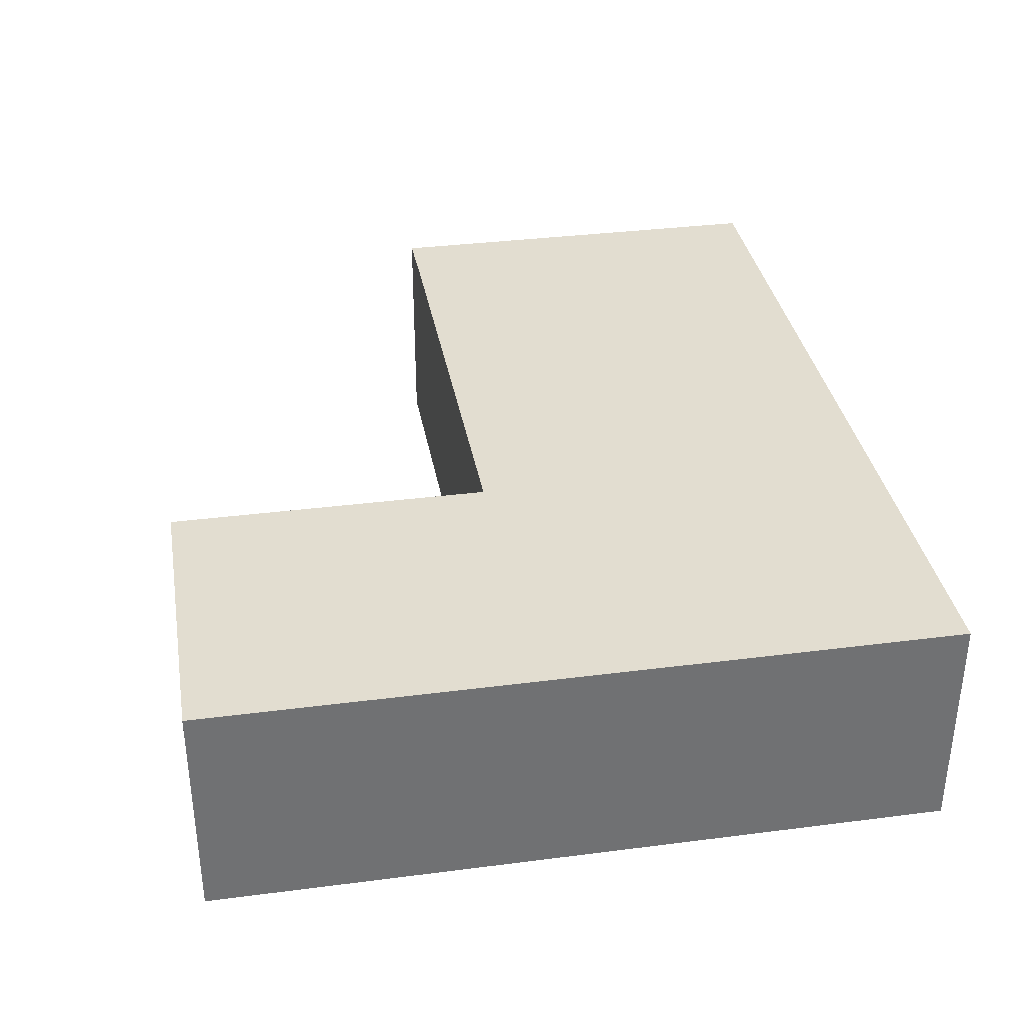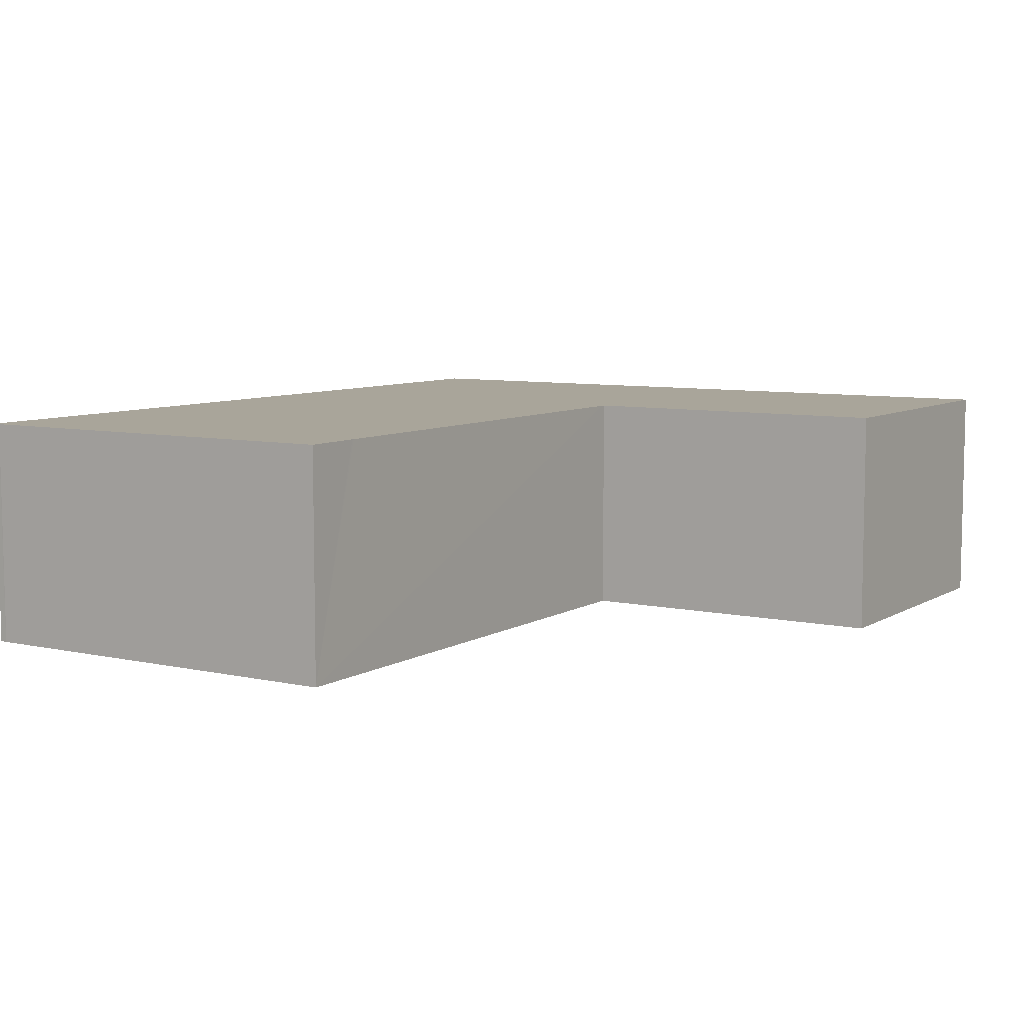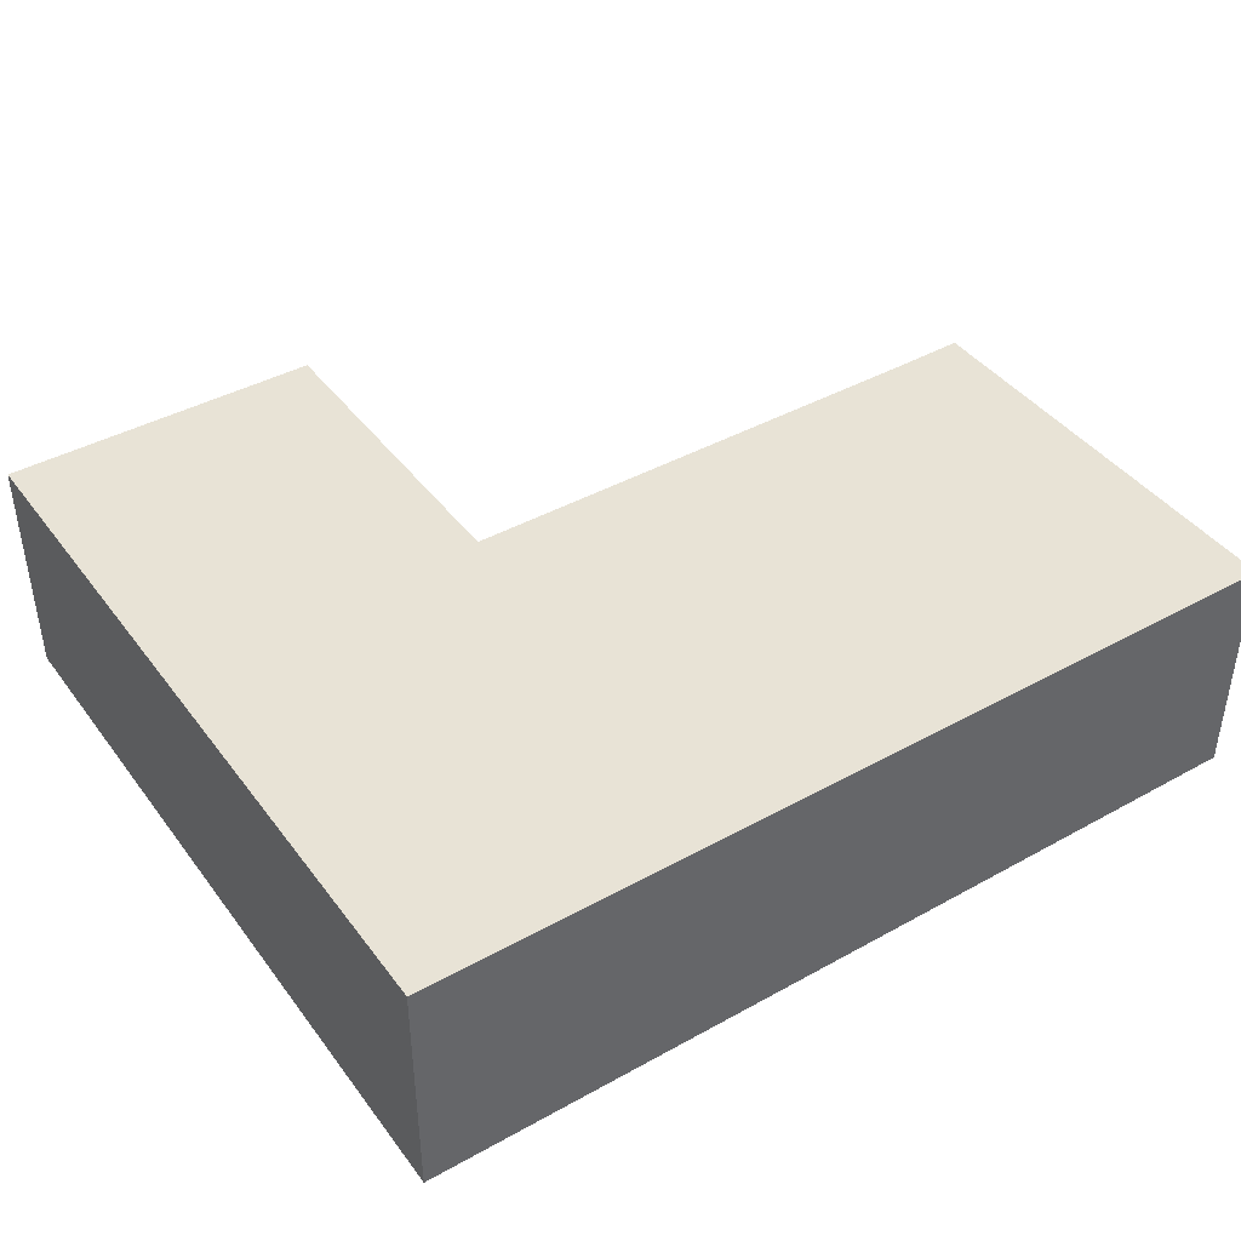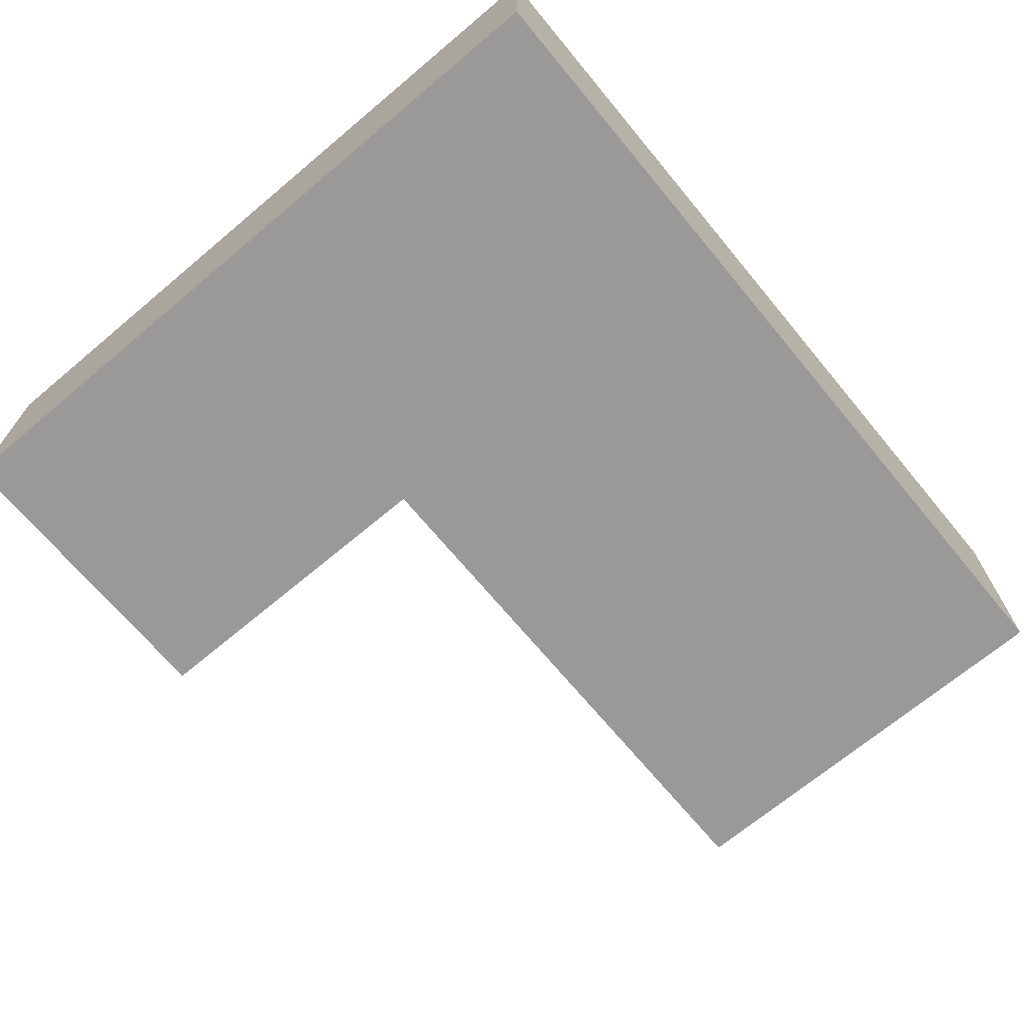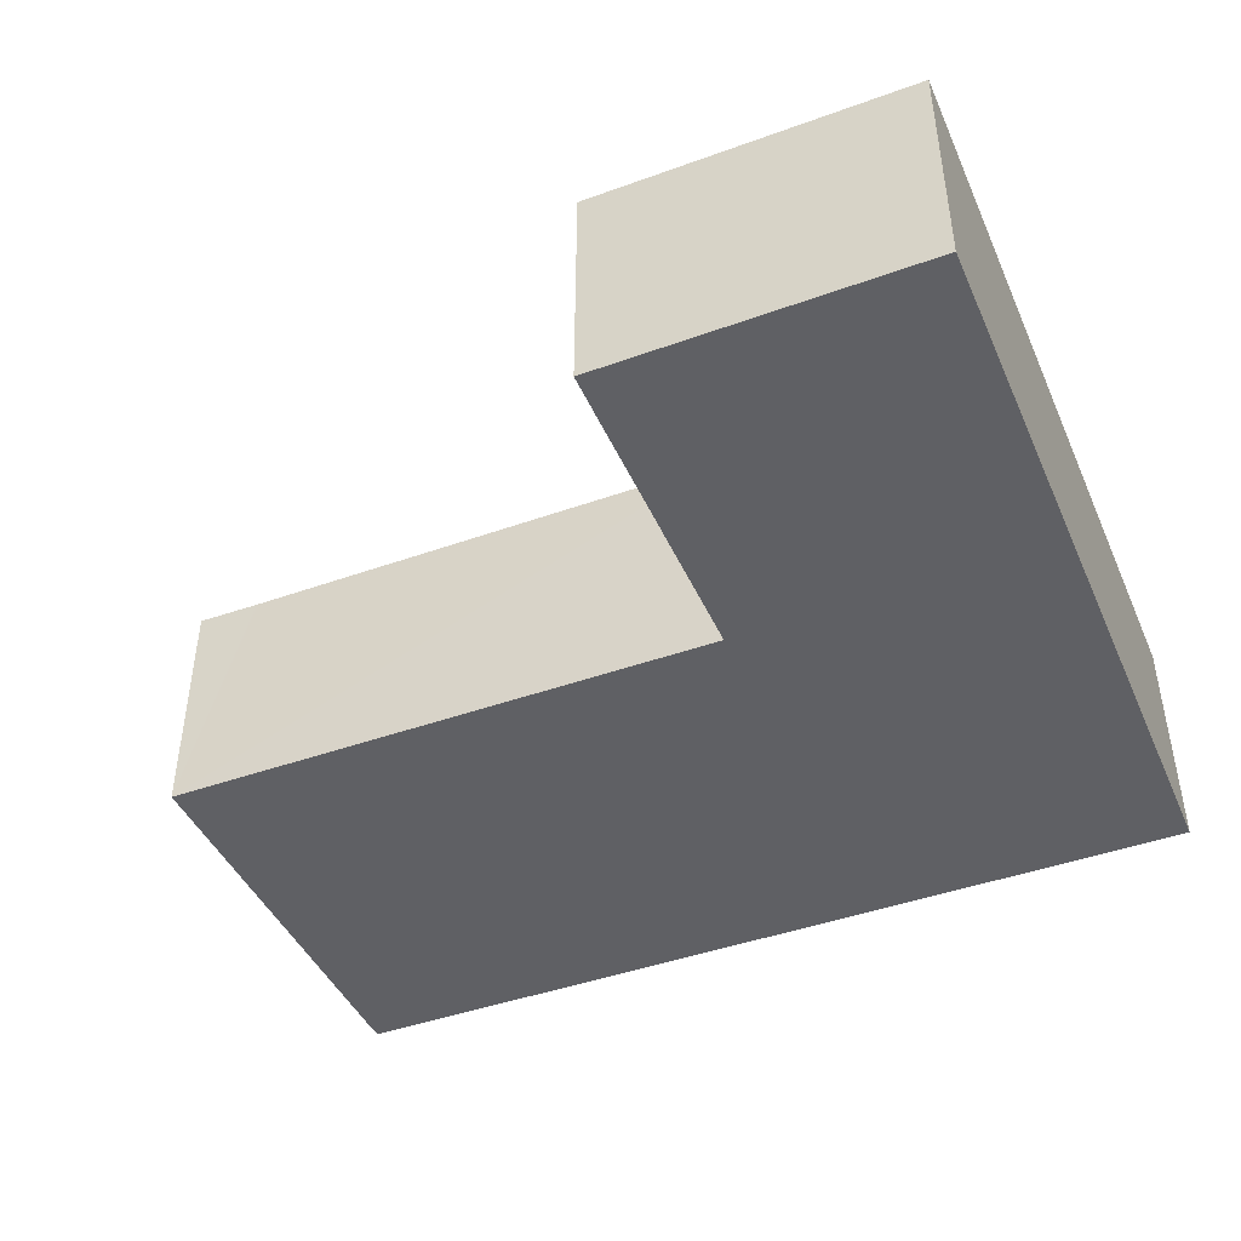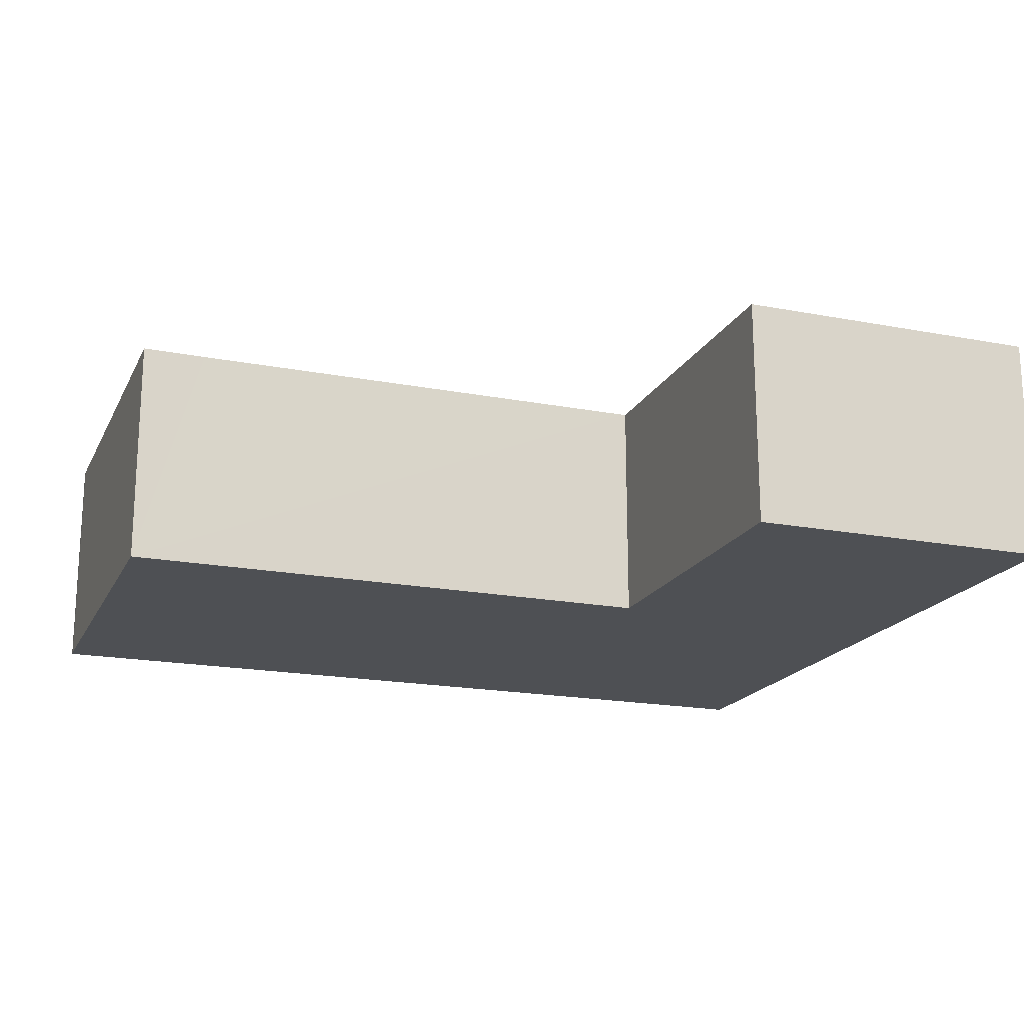
<metadata>
{"format":"obj","ext":"obj","renderer":"f3d","projection":"perspective","resolution":1024,"background":"white","views":[{"elev":35.2,"azim":81.0,"up":"+Y"},{"elev":7.5,"azim":-57.0,"up":"+Y"},{"elev":41.6,"azim":147.2,"up":"+Y"},{"elev":-69.0,"azim":130.7,"up":"+Y"},{"elev":-44.3,"azim":23.7,"up":"+Y"},{"elev":-18.6,"azim":-19.3,"up":"+Y"}]}
</metadata>
<code>
v  12.44 5.105 16.09
v  12.36 5.105 8.89
v  12.36 5.105 8.997
v  1.484 5.105 9.089
v  0 5.105 3.126e-16
v  0.092 5.105 9.132
v  0.001 5.105 -0.015
v  0.008 5.105 -0.171
v  12.15 5.105 -0.38
v  1.529 5.105 9.088
v  12.26 5.105 8.892
v  19.18 5.105 -0.501
v  19.3 5.105 8.877
v  19.39 5.105 15.99
v  0.008 1.047e-17 -0.171
v  0.001 9.185e-19 -0.015
v  0 0 0
v  0.092 -5.592e-16 9.132
v  12.36 -5.444e-16 8.89
v  12.44 -9.854e-16 16.09
v  12.36 -5.509e-16 8.997
v  12.26 -5.445e-16 8.892
v  1.484 -5.565e-16 9.089
v  1.529 -5.565e-16 9.088
v  19.39 -9.793e-16 15.99
v  19.3 -5.436e-16 8.877
v  19.18 3.068e-17 -0.501
v  12.15 2.327e-17 -0.38
g defaultobject
f 1 2 3
f 4 5 6
f 5 4 7
f 7 4 8
f 8 4 9
f 9 4 10
f 9 10 11
f 9 11 12
f 12 11 2
f 12 2 1
f 12 1 13
f 13 1 14
f 15 7 8
f 7 15 16
f 16 5 7
f 5 16 17
f 17 6 5
f 6 17 18
f 19 3 2
f 3 19 1
f 1 19 20
f 20 19 21
f 18 4 6
f 4 18 10
f 10 18 11
f 11 18 2
f 2 18 22
f 2 22 19
f 22 18 23
f 22 23 24
f 20 14 1
f 14 20 25
f 25 13 14
f 13 25 26
f 13 26 12
f 12 26 27
f 9 15 8
f 15 9 28
f 28 9 12
f 28 12 27
f 21 19 20
f 20 26 25
f 26 20 27
f 27 20 19
f 27 19 28
f 28 19 22
f 28 22 24
f 28 24 15
f 15 24 23
f 15 23 18
f 15 18 16
f 16 18 17

</code>
